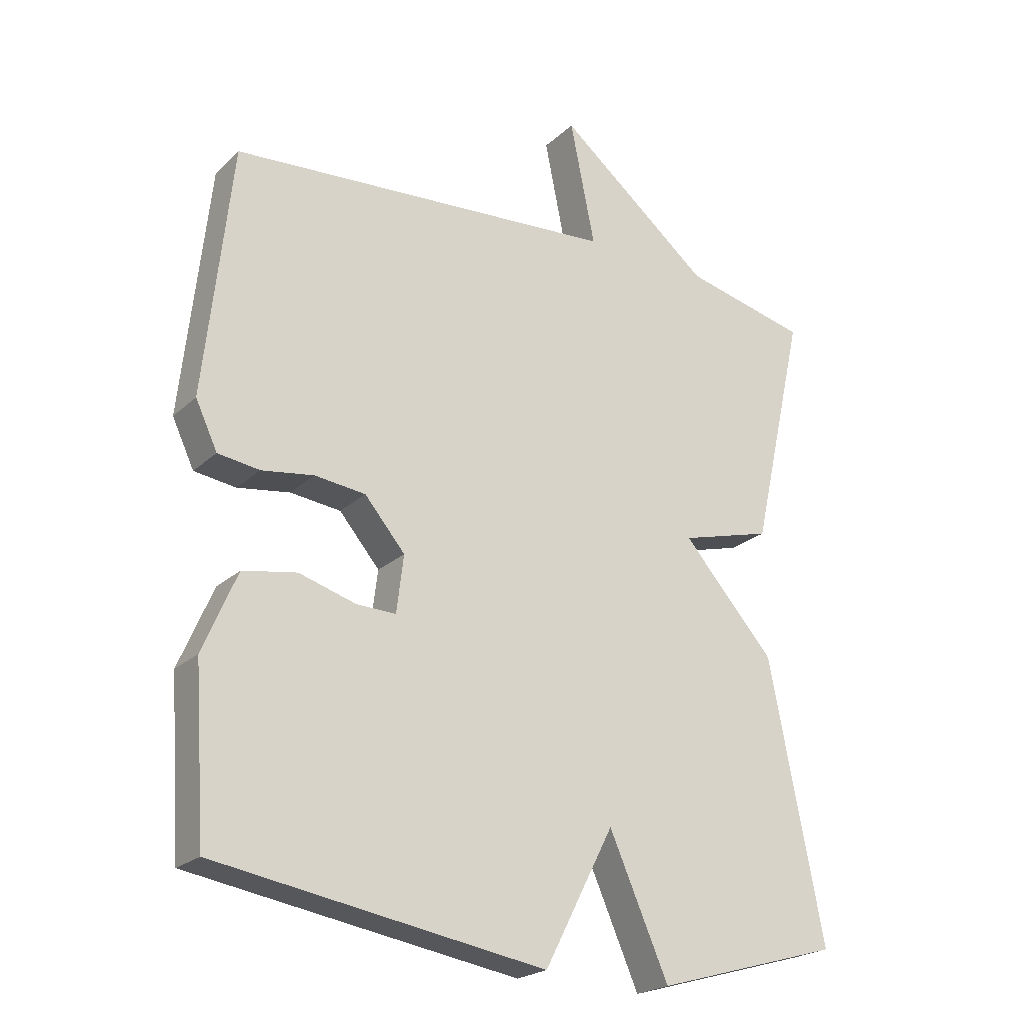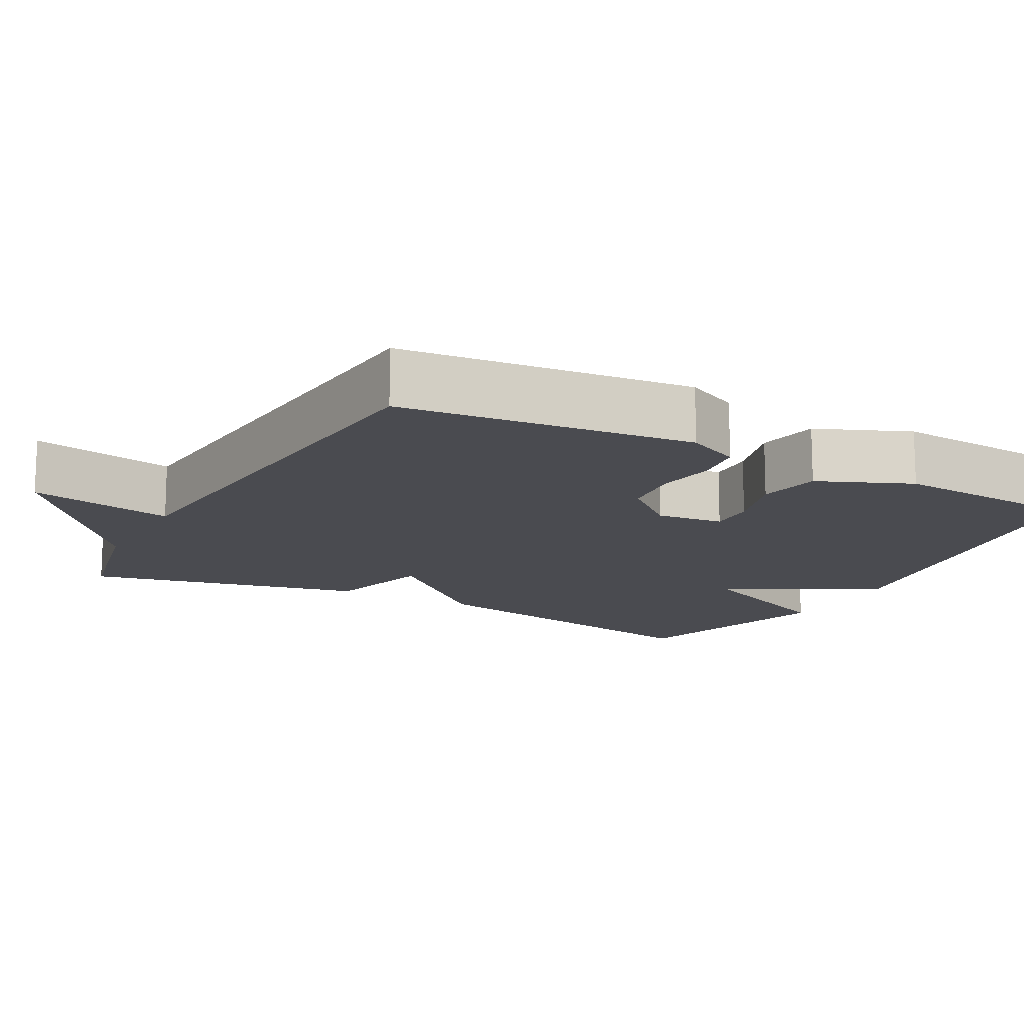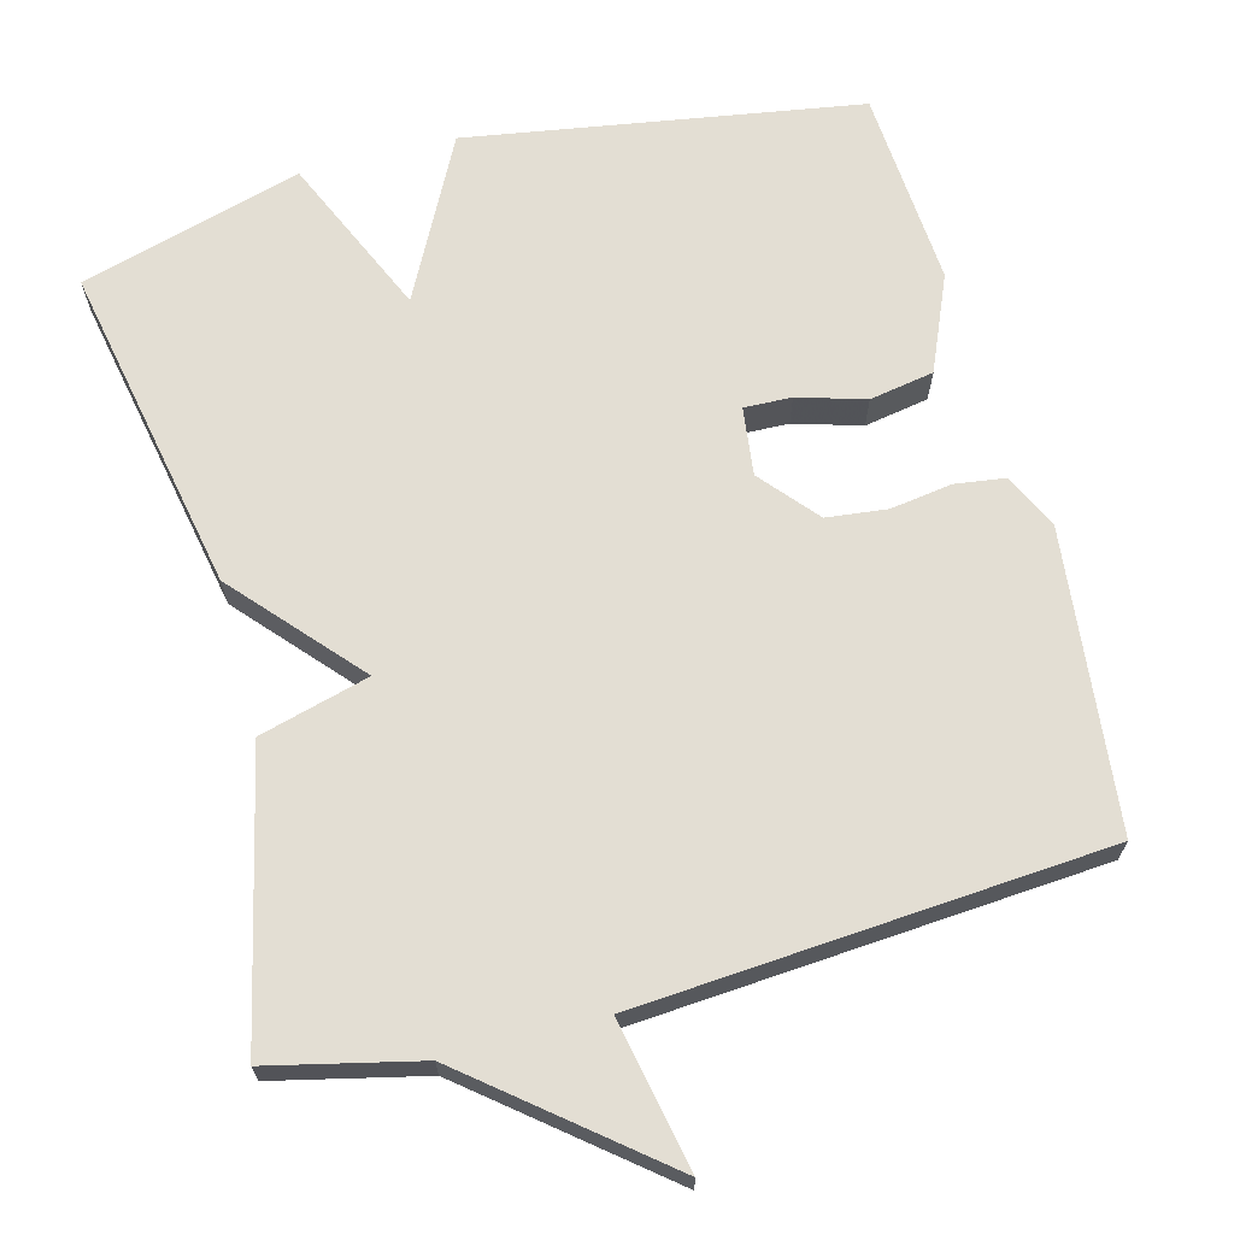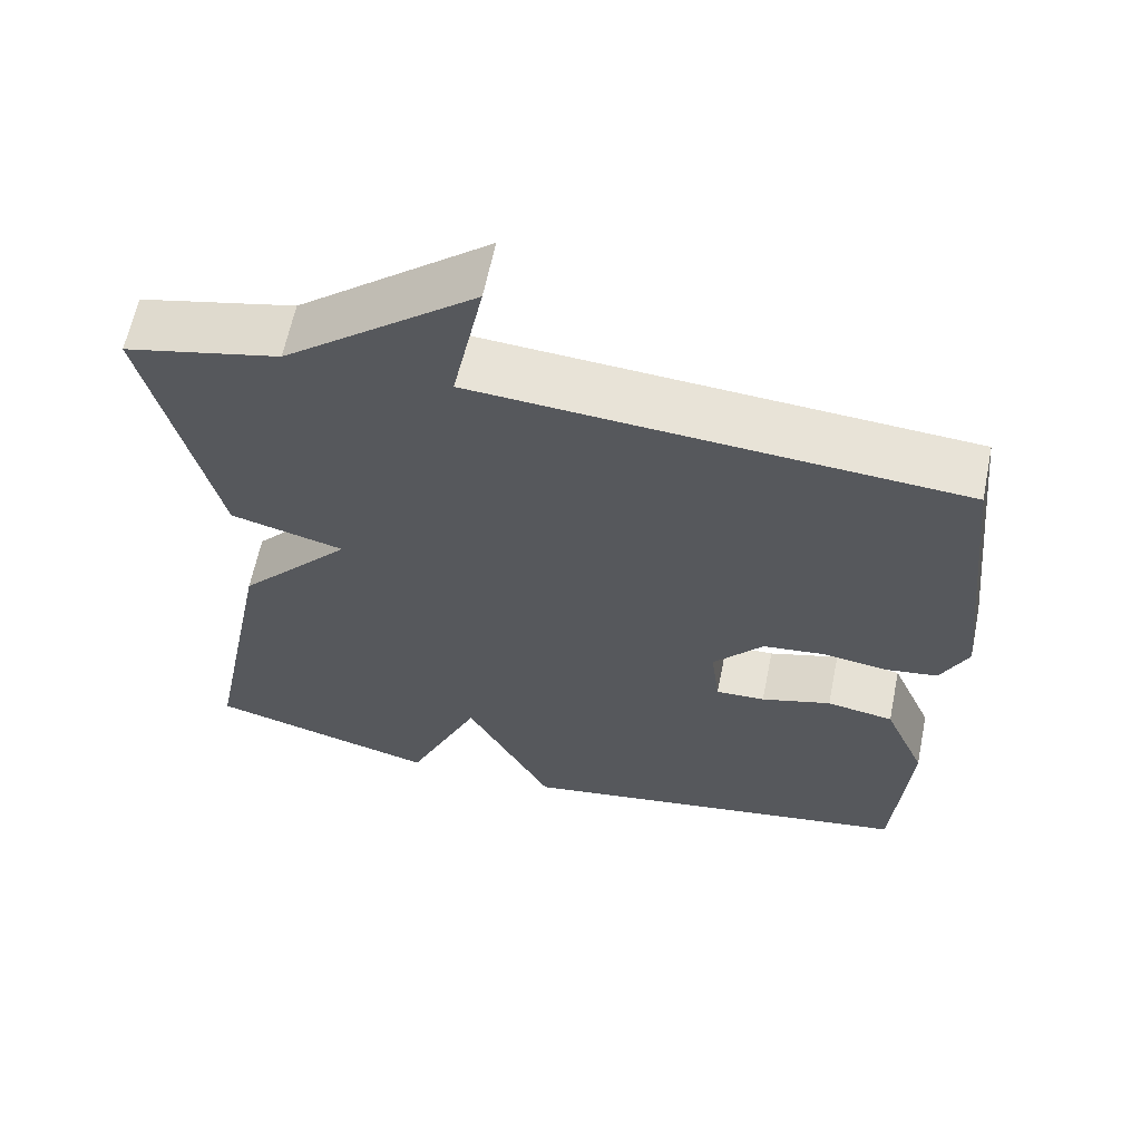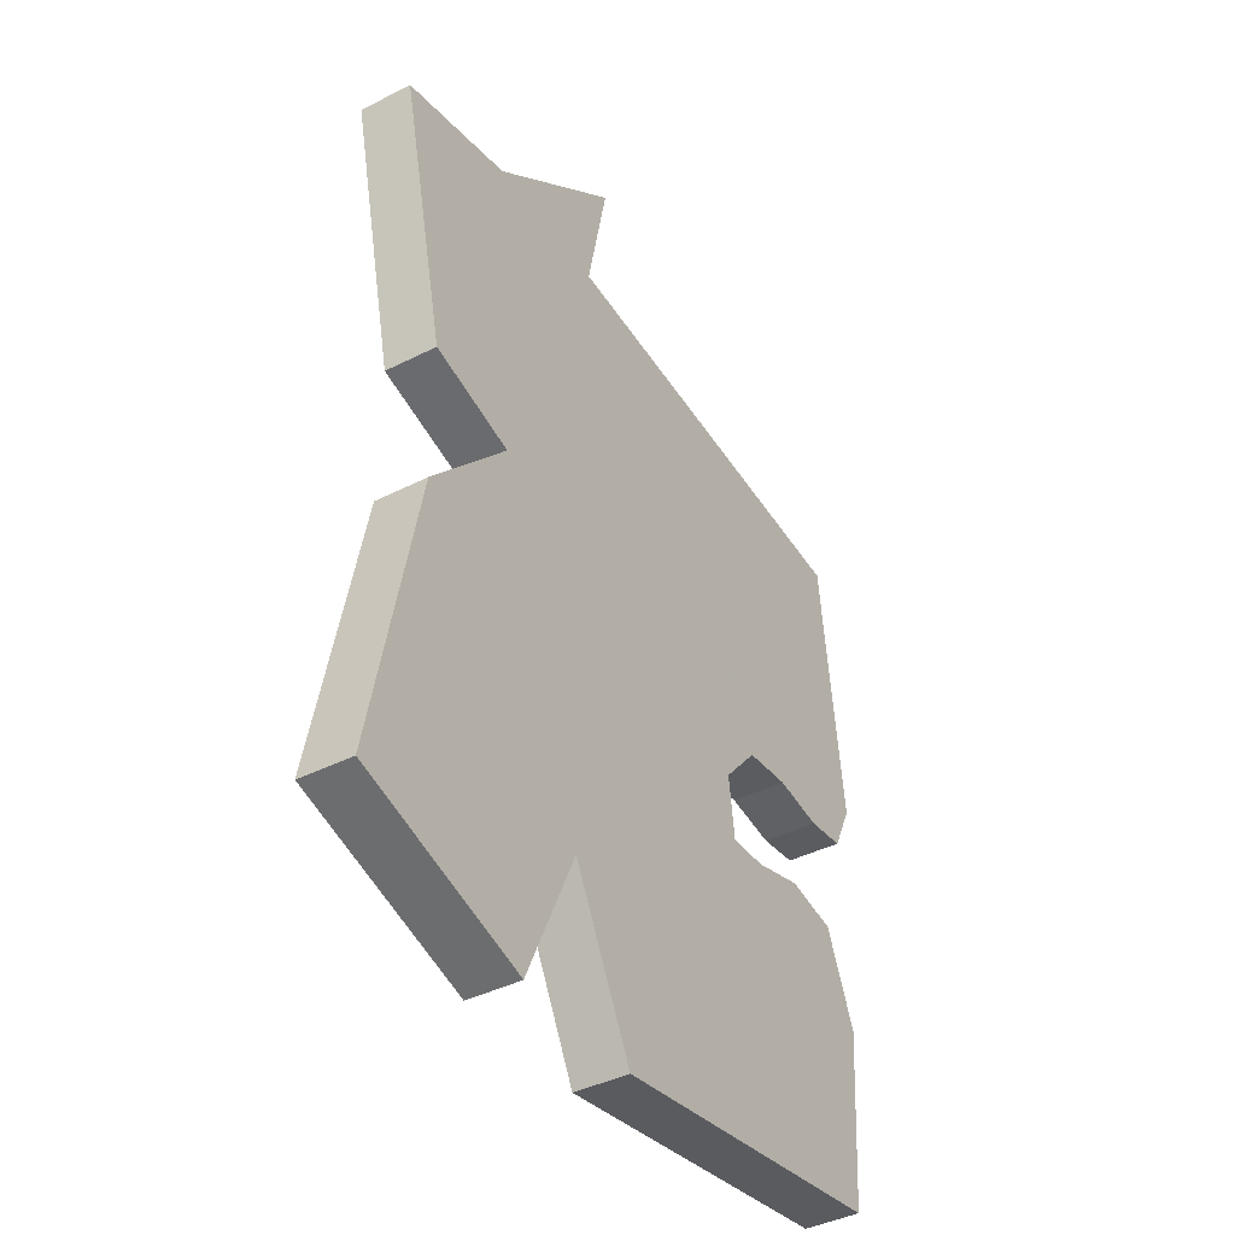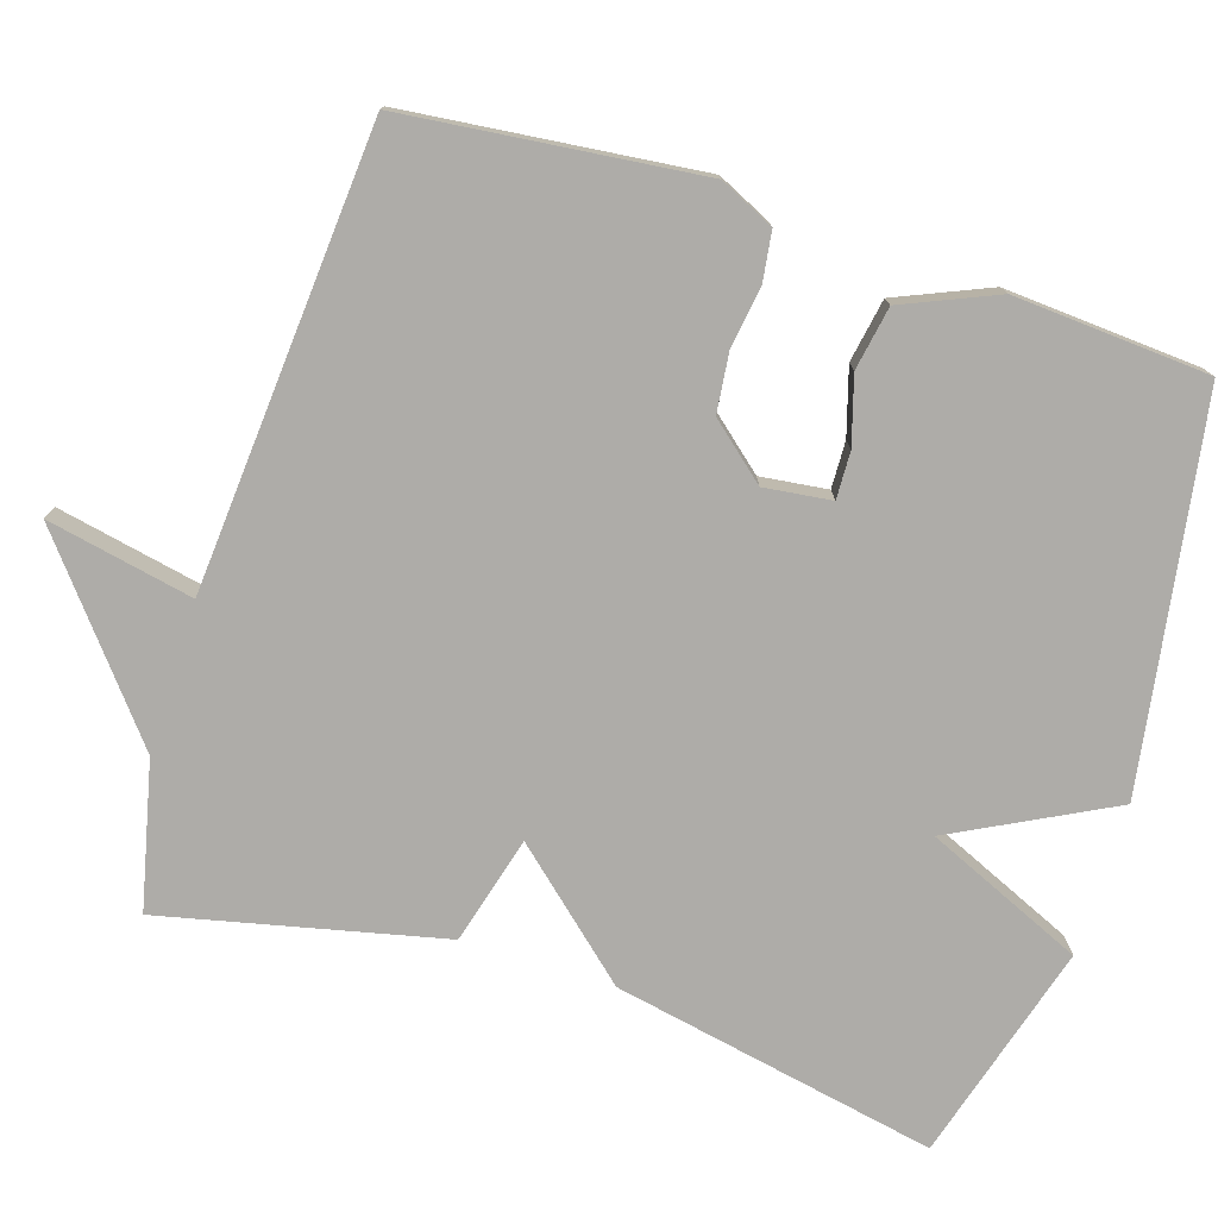
<metadata>
{"format":"obj","ext":"obj","renderer":"f3d","projection":"perspective","resolution":1024,"background":"white","views":[{"elev":-22.6,"azim":146.6,"up":"+Z"},{"elev":-14.4,"azim":61.3,"up":"+Y"},{"elev":67.3,"azim":-14.8,"up":"+Y"},{"elev":62.6,"azim":11.5,"up":"+Z"},{"elev":-41.4,"azim":-58.5,"up":"+Z"},{"elev":-76.8,"azim":72.4,"up":"+Y"}]}
</metadata>
<code>
v -0.5 0.07 -0.5
v -0.416 0.07 -0.07
v -0.273 0.07 0.091
v -0.416 0.07 0.13
v -0.5 0.07 0.5
v -0.306 0.07 0.545
v -0.067 0.07 0.739
v -0.106 0.07 0.545
v 0.5 0.07 0.5
v 0.542 0.07 0.11
v 0.508 0.07 0.038
v 0.443 0.07 0.029
v 0.362 0.07 0.041
v 0.283 0.07 0.032
v 0.22 0.07 -0.042
v 0.231 0.07 -0.131
v 0.293 0.07 -0.129
v 0.381 0.07 -0.103
v 0.465 0.07 -0.118
v 0.518 0.07 -0.242
v 0.5 0.07 -0.5
v -0.011 0.07 -0.583
v -0.119 0.07 -0.374
v -0.211 0.07 -0.583
v -0.5 0 -0.5
v -0.416 0 -0.07
v -0.273 0 0.091
v -0.416 0 0.13
v -0.5 0 0.5
v -0.306 0 0.545
v -0.067 0 0.739
v -0.106 0 0.545
v 0.5 0 0.5
v 0.542 0 0.11
v 0.508 0 0.038
v 0.443 0 0.029
v 0.362 0 0.041
v 0.283 0 0.032
v 0.22 0 -0.042
v 0.231 0 -0.131
v 0.293 0 -0.129
v 0.381 0 -0.103
v 0.465 0 -0.118
v 0.518 0 -0.242
v 0.5 0 -0.5
v -0.011 0 -0.583
v -0.119 0 -0.374
v -0.211 0 -0.583
f 1 2 3
f 24 1 3
f 23 24 3
f 21 22 23
f 20 21 23
f 19 20 23
f 18 19 23
f 17 18 23
f 16 17 23
f 15 16 23 3
f 4 5 6
f 3 4 6
f 15 3 6
f 14 15 6
f 13 14 6
f 12 13 6
f 11 12 6
f 10 11 6
f 9 10 6
f 8 9 6
f 6 7 8
f 27 26 25
f 27 25 48
f 27 48 47
f 47 46 45
f 47 45 44
f 47 44 43
f 47 43 42
f 47 42 41
f 47 41 40
f 27 47 40 39
f 30 29 28
f 30 28 27
f 30 27 39
f 30 39 38
f 30 38 37
f 30 37 36
f 30 36 35
f 30 35 34
f 30 34 33
f 30 33 32
f 32 31 30
f 1 25 26 2
f 2 26 27 3
f 3 27 28 4
f 4 28 29 5
f 5 29 30 6
f 6 30 31 7
f 7 31 32 8
f 8 32 33 9
f 9 33 34 10
f 10 34 35 11
f 11 35 36 12
f 12 36 37 13
f 13 37 38 14
f 14 38 39 15
f 15 39 40 16
f 16 40 41 17
f 17 41 42 18
f 18 42 43 19
f 19 43 44 20
f 20 44 45 21
f 21 45 46 22
f 22 46 47 23
f 23 47 48 24
f 24 48 25 1

</code>
